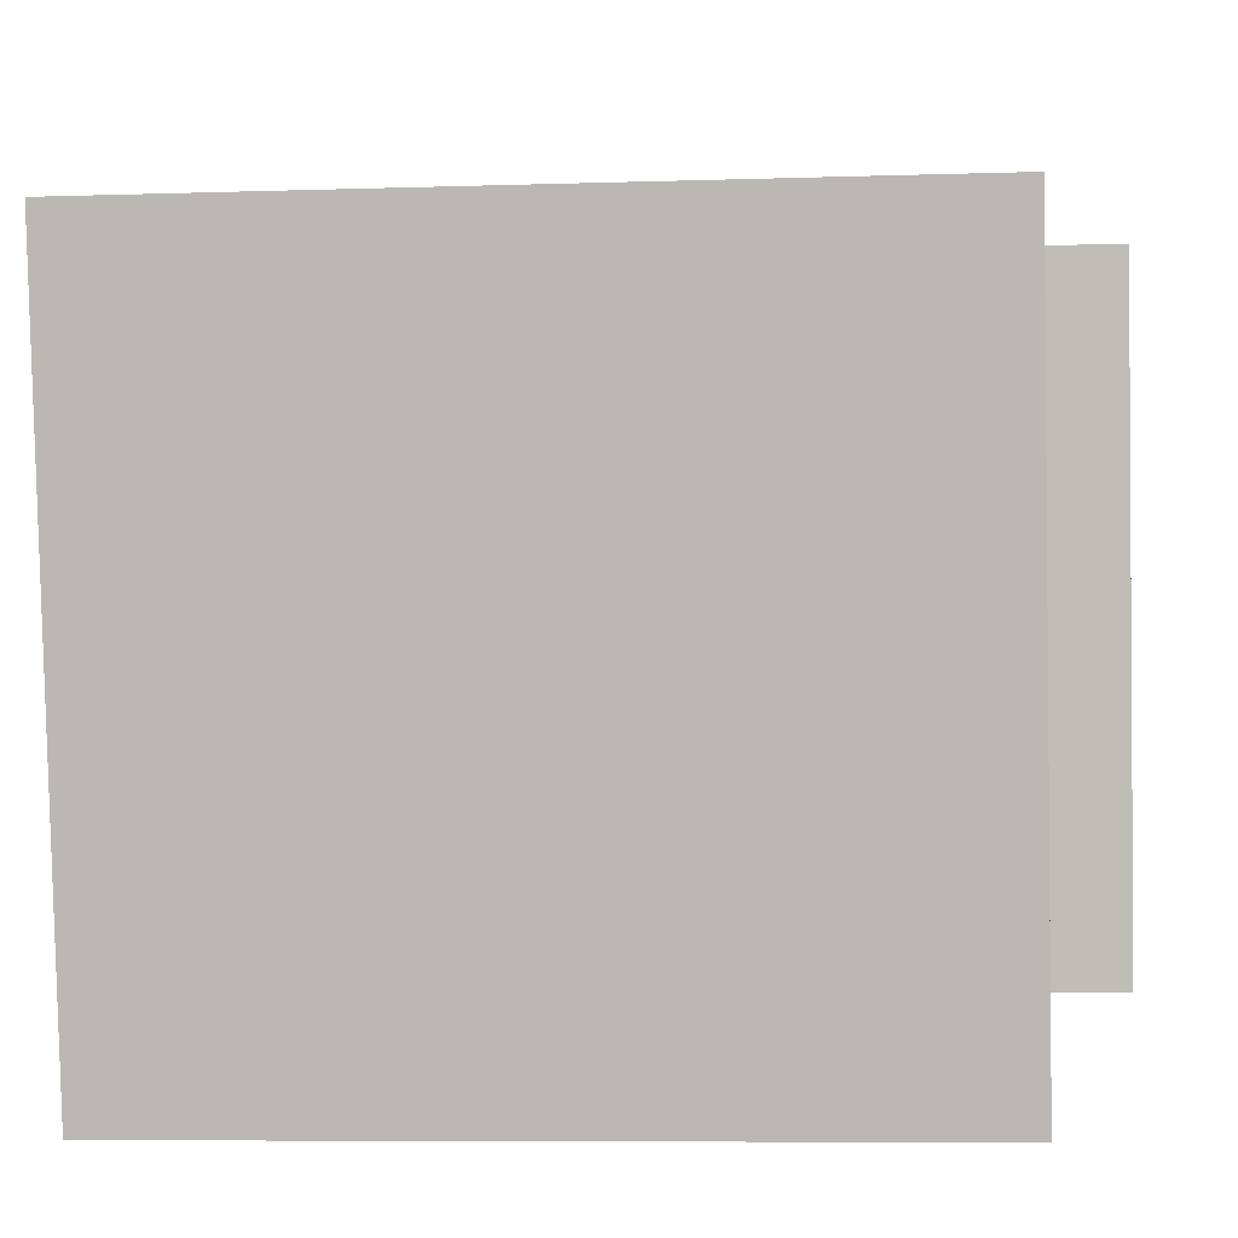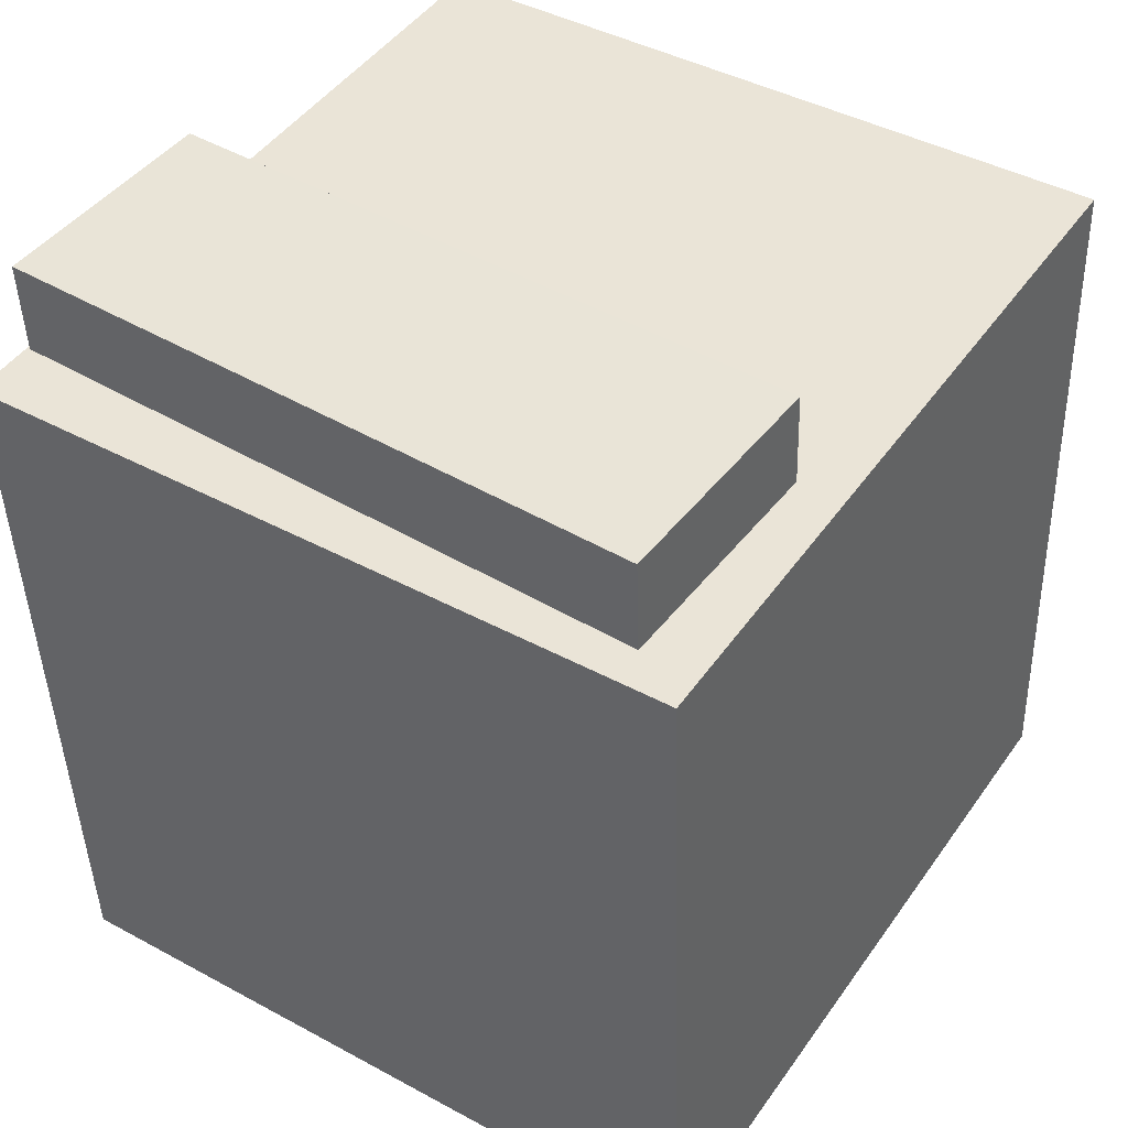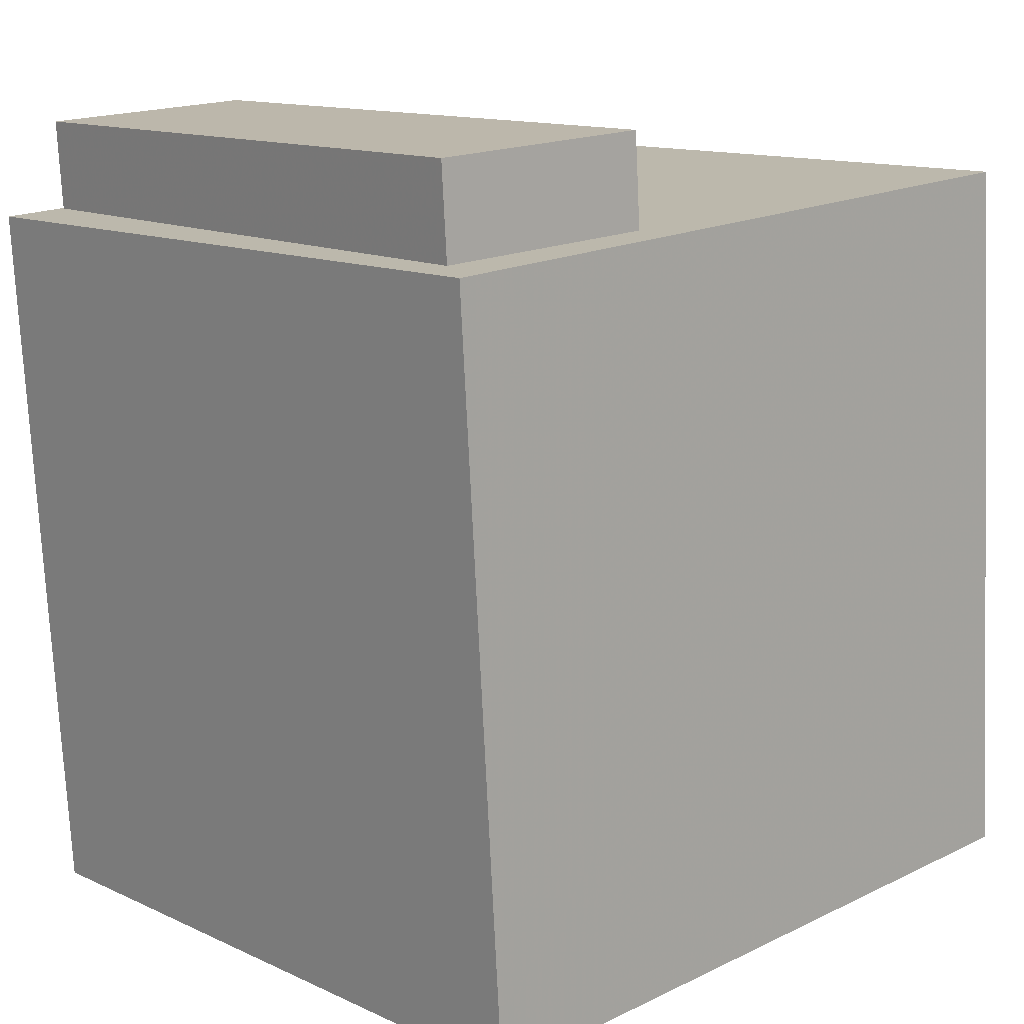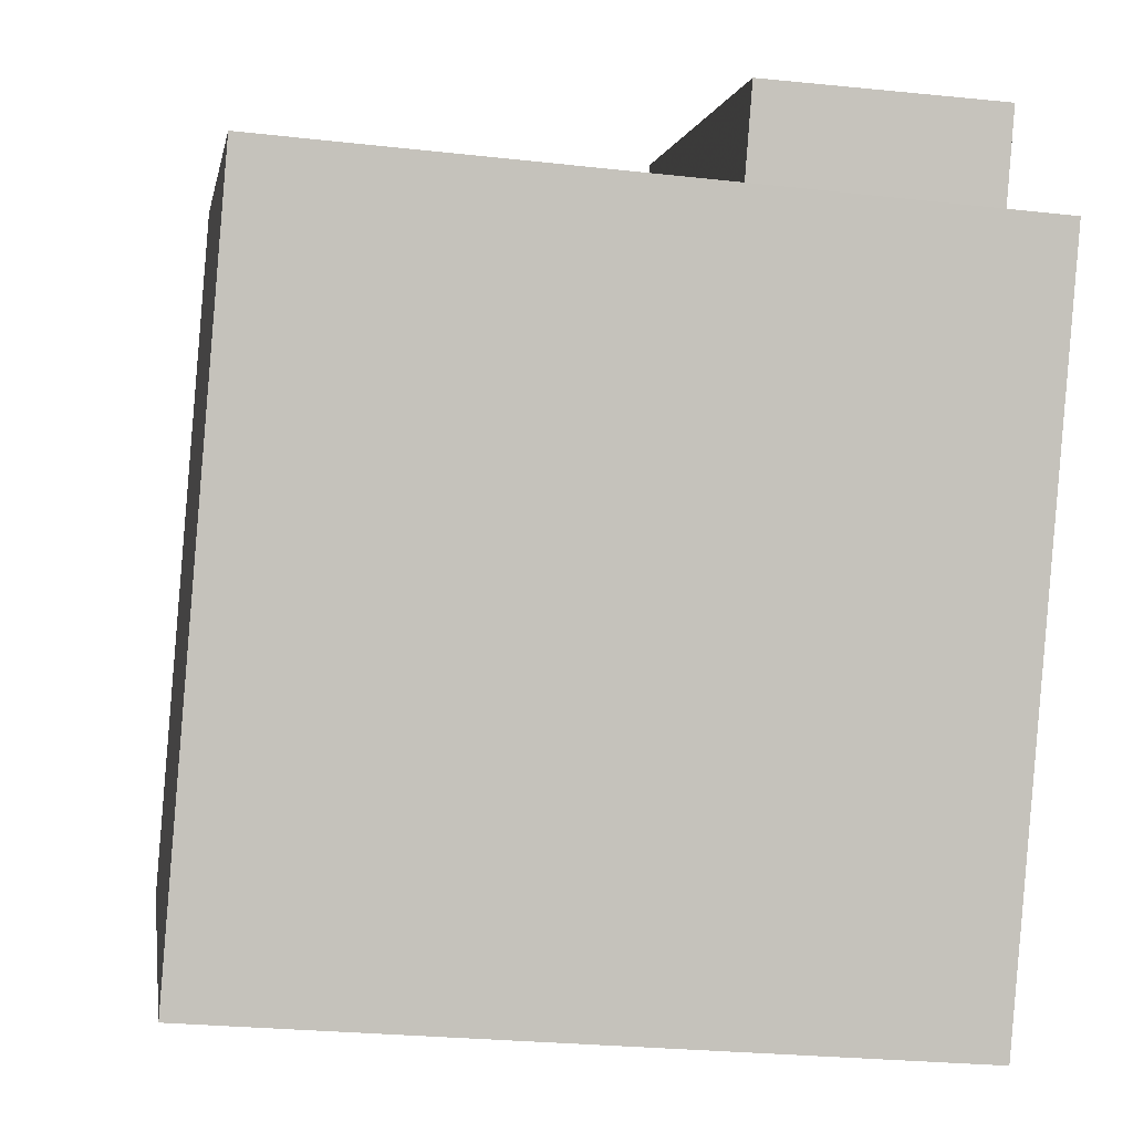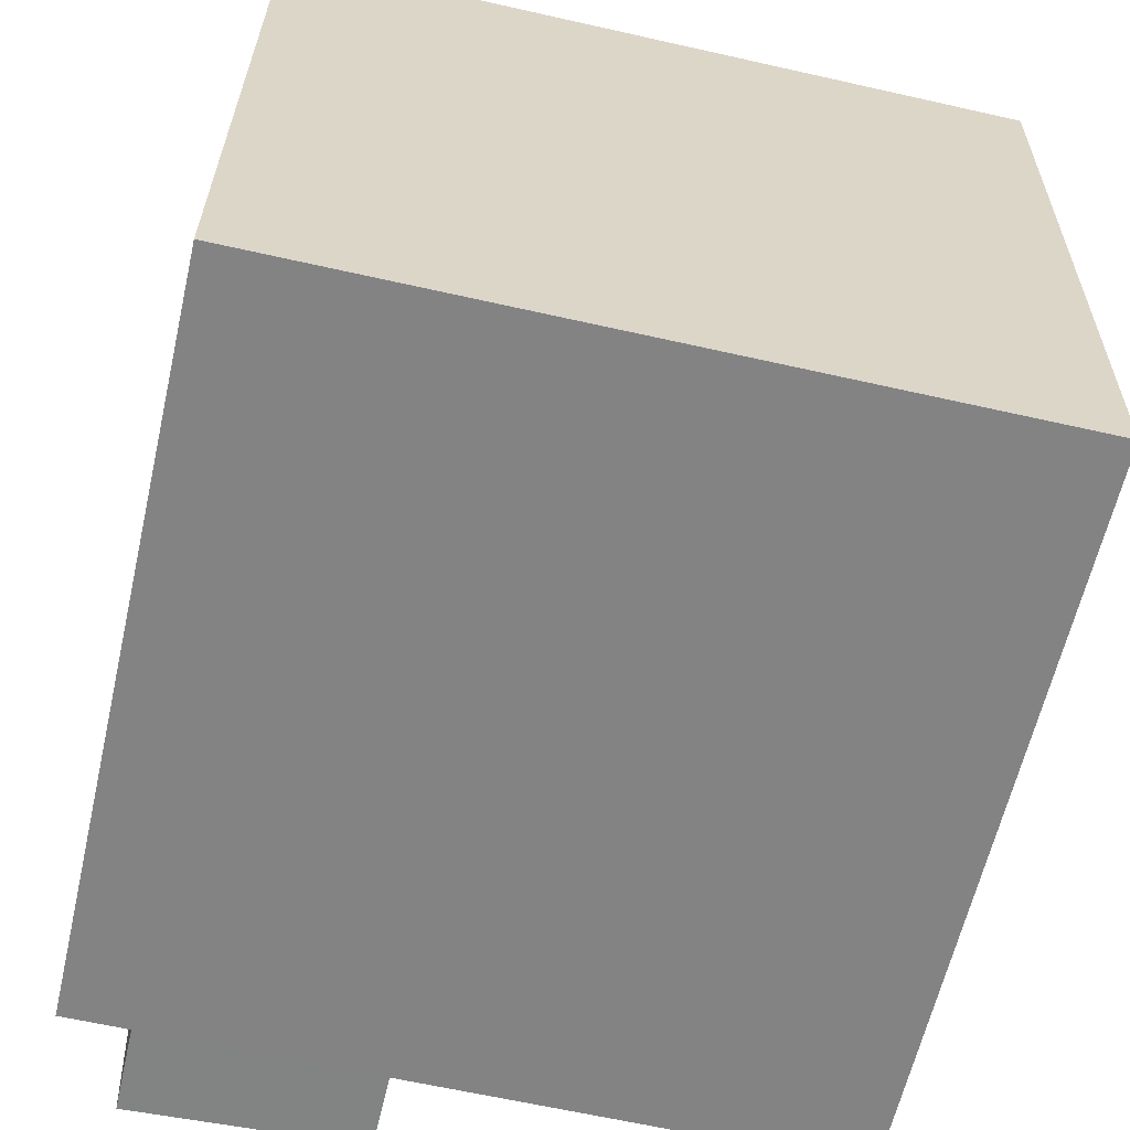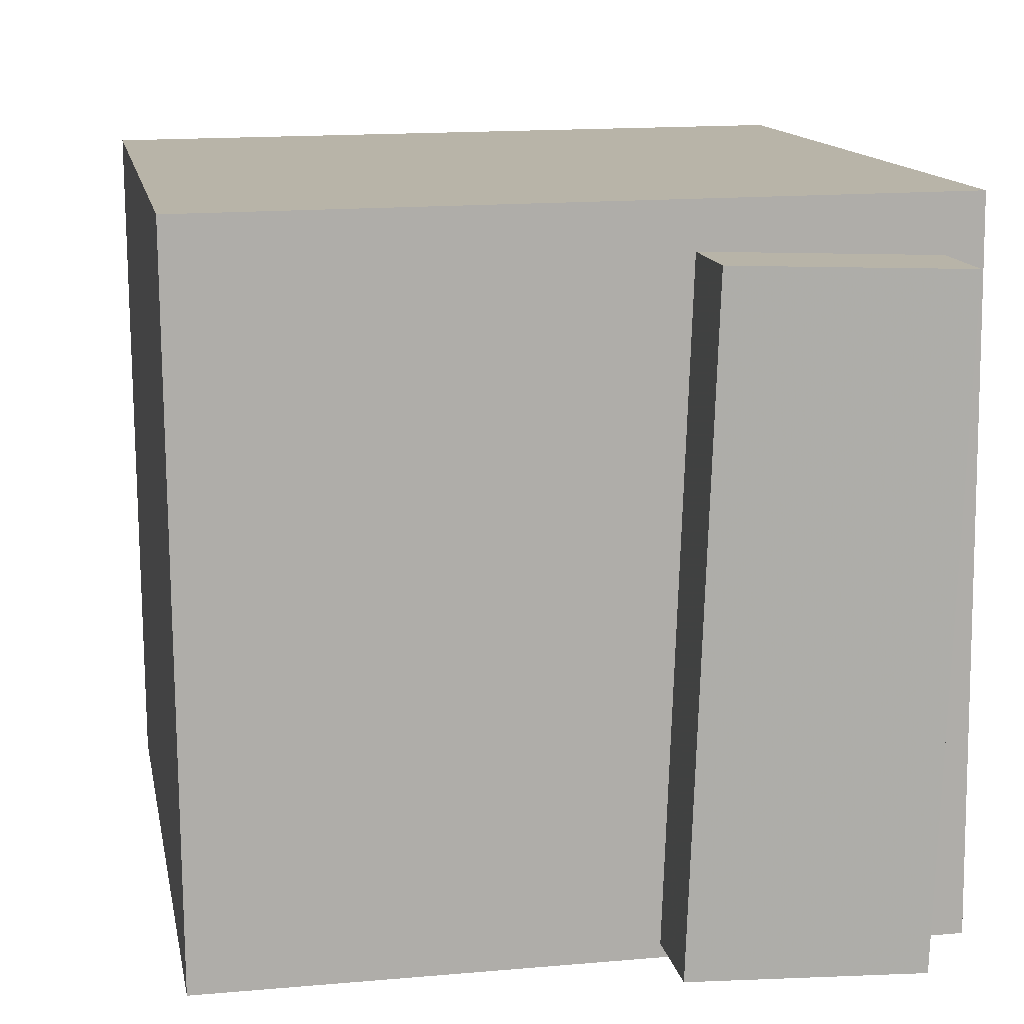
<metadata>
{"format":"obj","ext":"obj","renderer":"f3d","projection":"perspective","resolution":1024,"background":"white","views":[{"elev":5.7,"azim":99.9,"up":"+Z"},{"elev":40.2,"azim":-56.6,"up":"+Y"},{"elev":10.9,"azim":-42.7,"up":"+Y"},{"elev":3.0,"azim":171.7,"up":"+Y"},{"elev":-62.3,"azim":-8.0,"up":"+Z"},{"elev":14.2,"azim":174.4,"up":"+Z"}]}
</metadata>
<code>
v 0.2564 0.3284 0.284
v 0.2525 0.3407 -0.3107
v -0.3602 0.2761 0.2869
v -0.3642 0.2884 -0.3077
v 0.309 -0.2928 0.2707
v 0.3051 -0.2804 -0.3239
v -0.3077 -0.345 0.2737
v -0.3116 -0.3327 -0.3209
f 1.0 7.0 5.0
f 1.0 3.0 7.0
f 1.0 4.0 3.0
f 1.0 2.0 4.0
f 3.0 8.0 7.0
f 3.0 4.0 8.0
f 5.0 7.0 8.0
f 5.0 8.0 6.0
f 1.0 5.0 6.0
f 1.0 6.0 2.0
f 2.0 6.0 8.0
f 2.0 8.0 4.0
v -0.1327 0.2406 0.2458
v -0.1116 0.2525 -0.2984
v -0.1435 0.3737 0.2483
v -0.1224 0.3857 -0.2959
v -0.3254 0.225 0.2379
v -0.3043 0.237 -0.3063
v -0.3362 0.3582 0.2404
v -0.3151 0.3702 -0.3037
f 9.0 15.0 13.0
f 9.0 11.0 15.0
f 9.0 12.0 11.0
f 9.0 10.0 12.0
f 11.0 16.0 15.0
f 11.0 12.0 16.0
f 13.0 15.0 16.0
f 13.0 16.0 14.0
f 9.0 13.0 14.0
f 9.0 14.0 10.0
f 10.0 14.0 16.0
f 10.0 16.0 12.0

</code>
